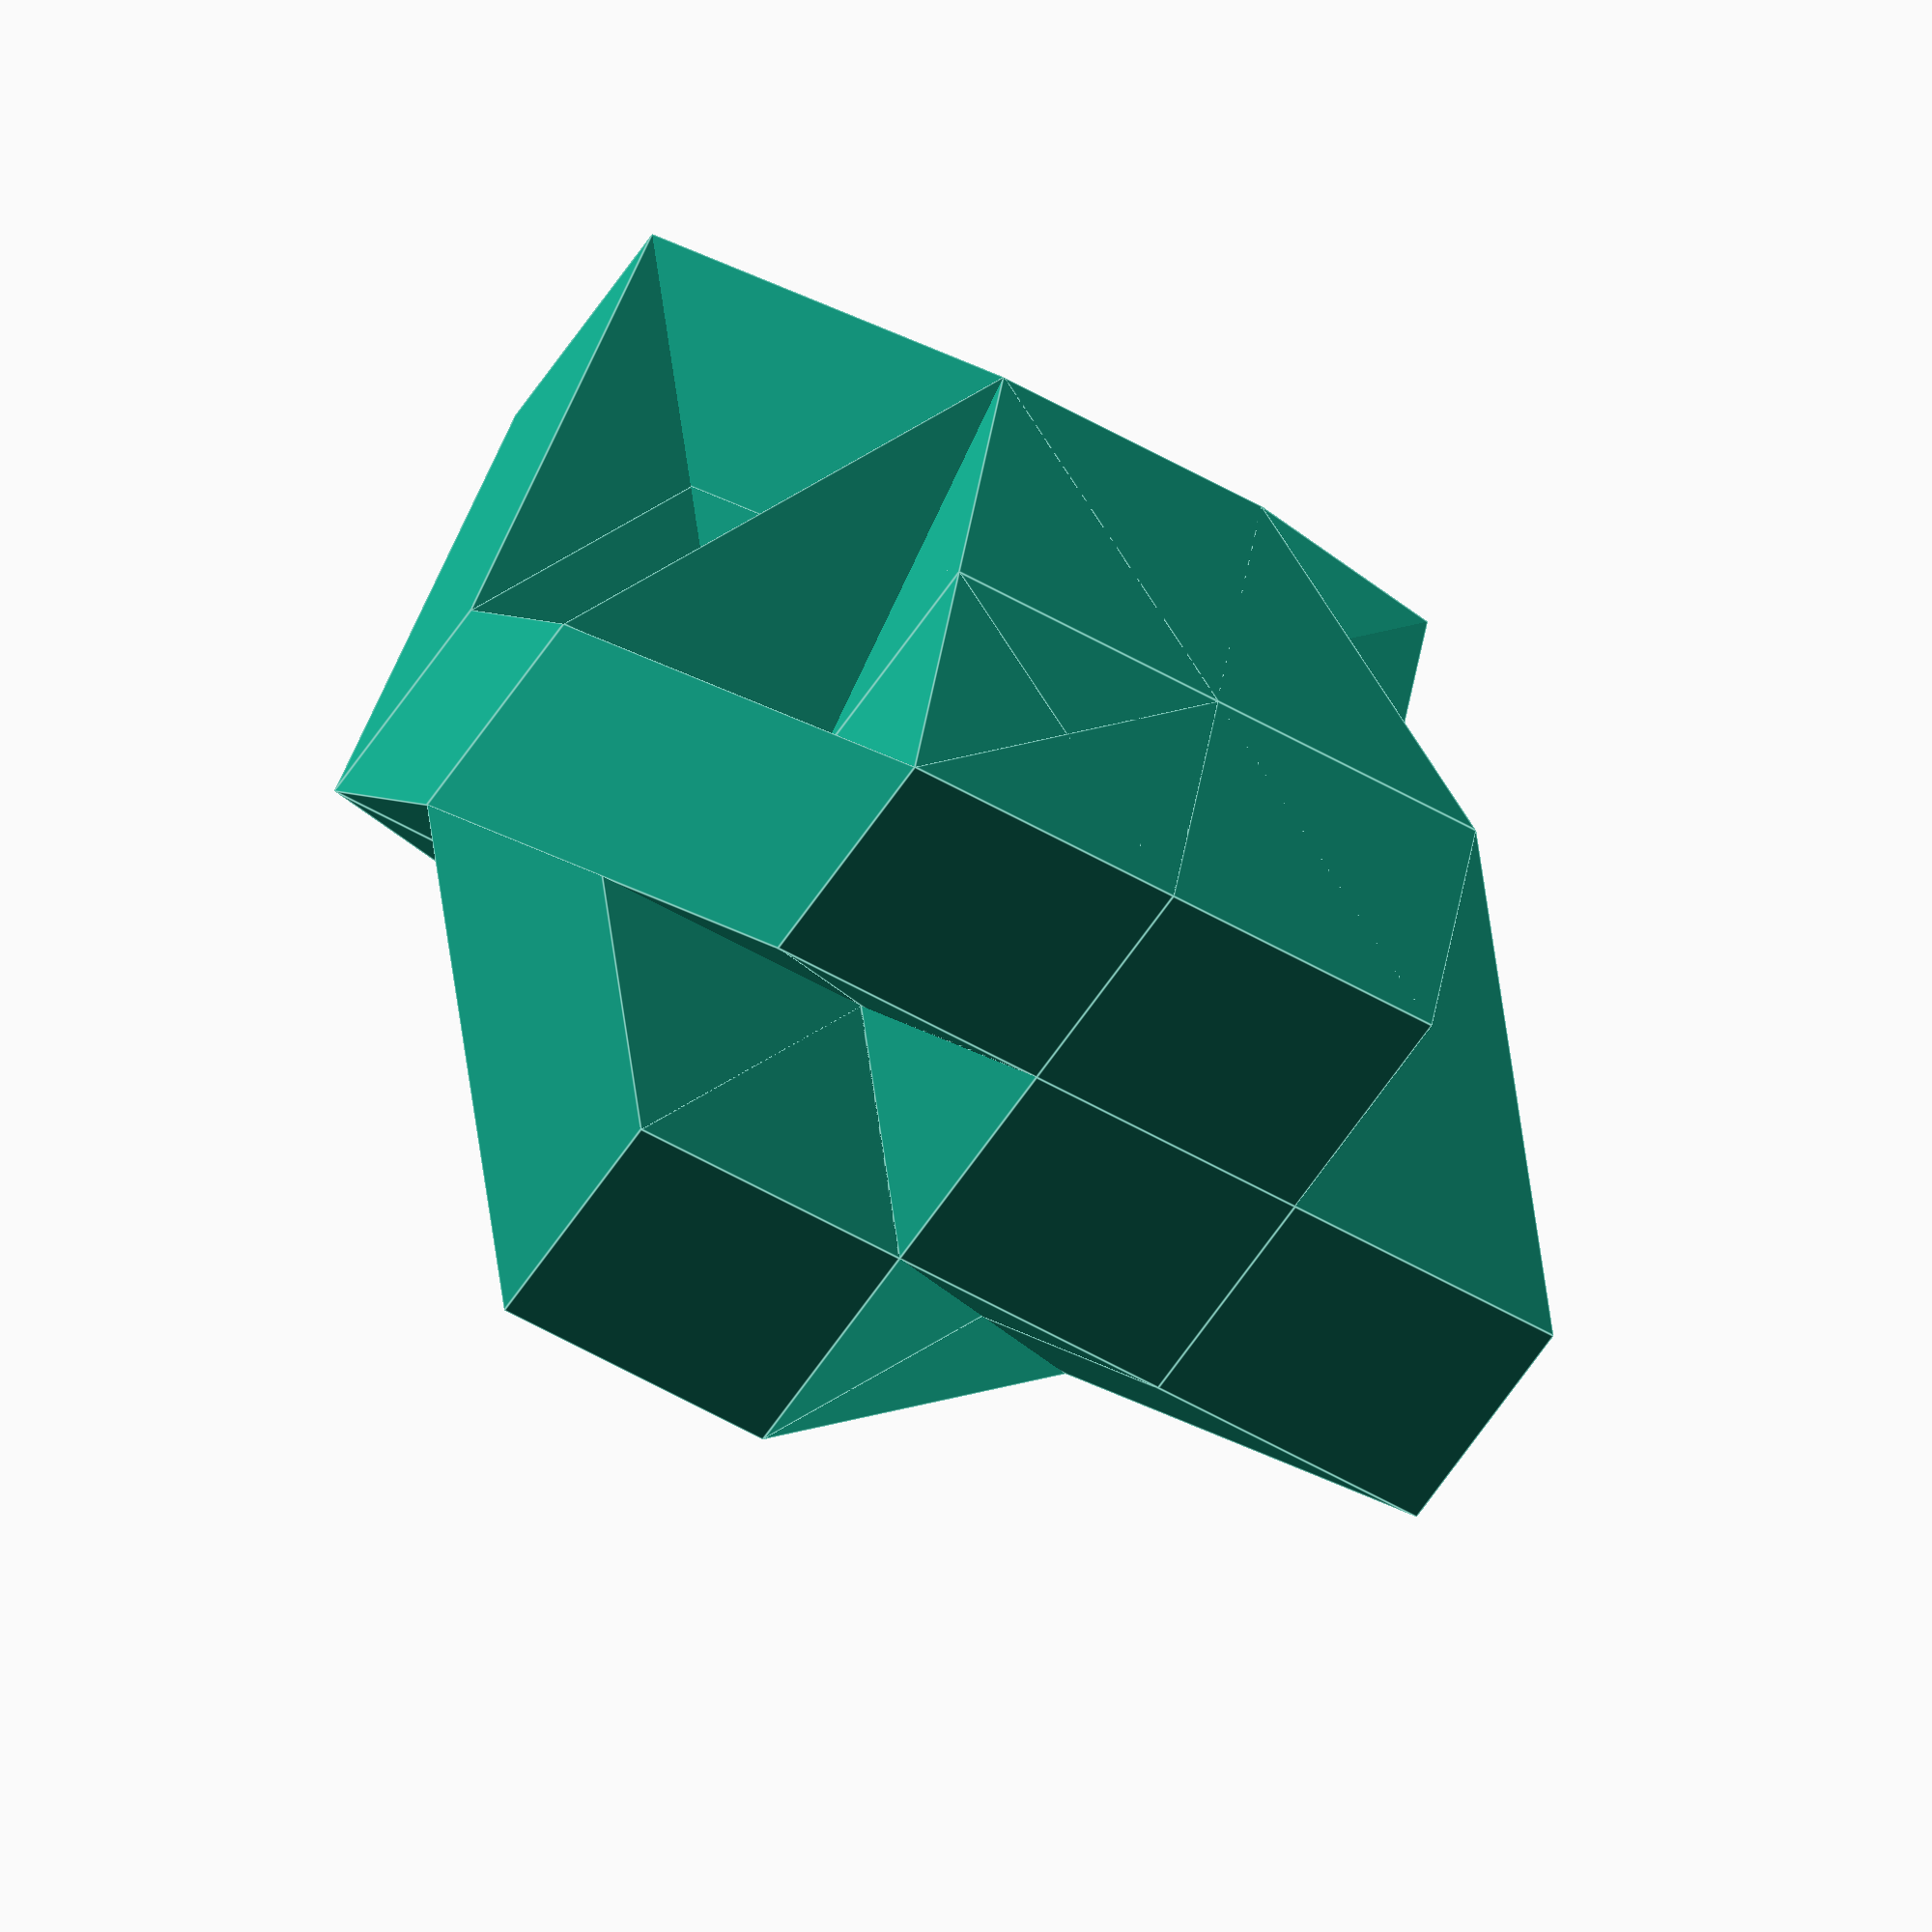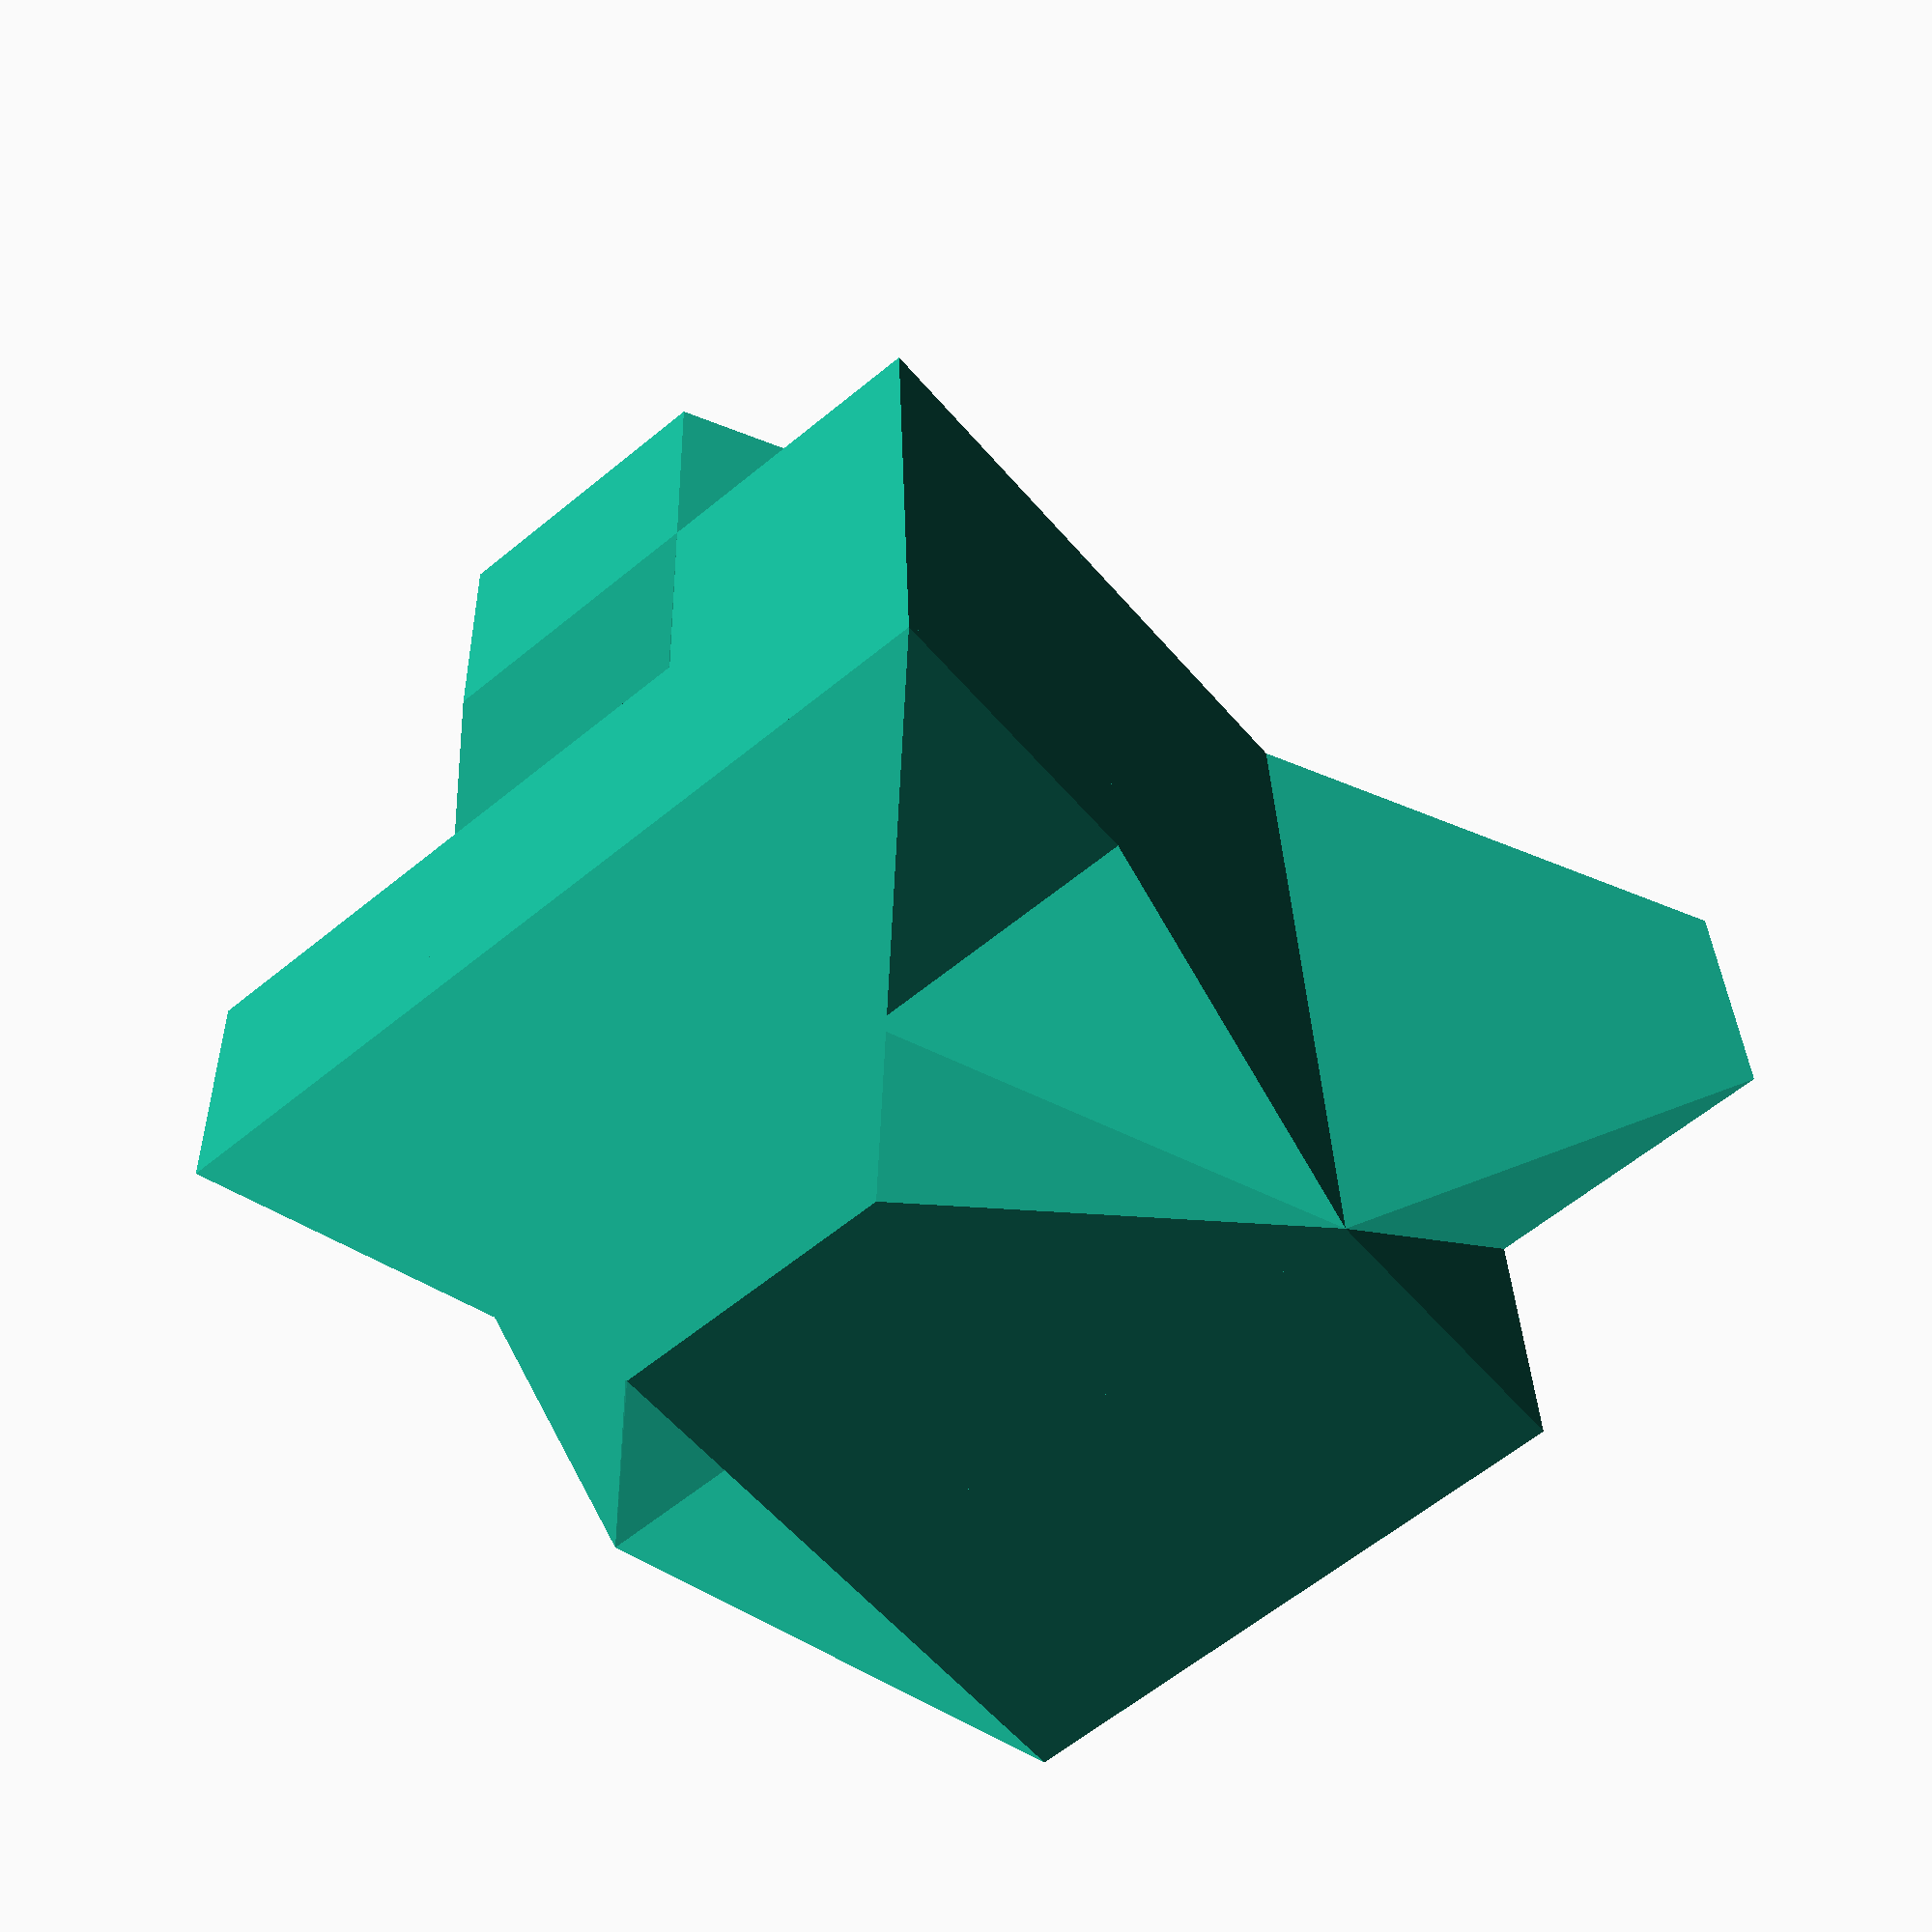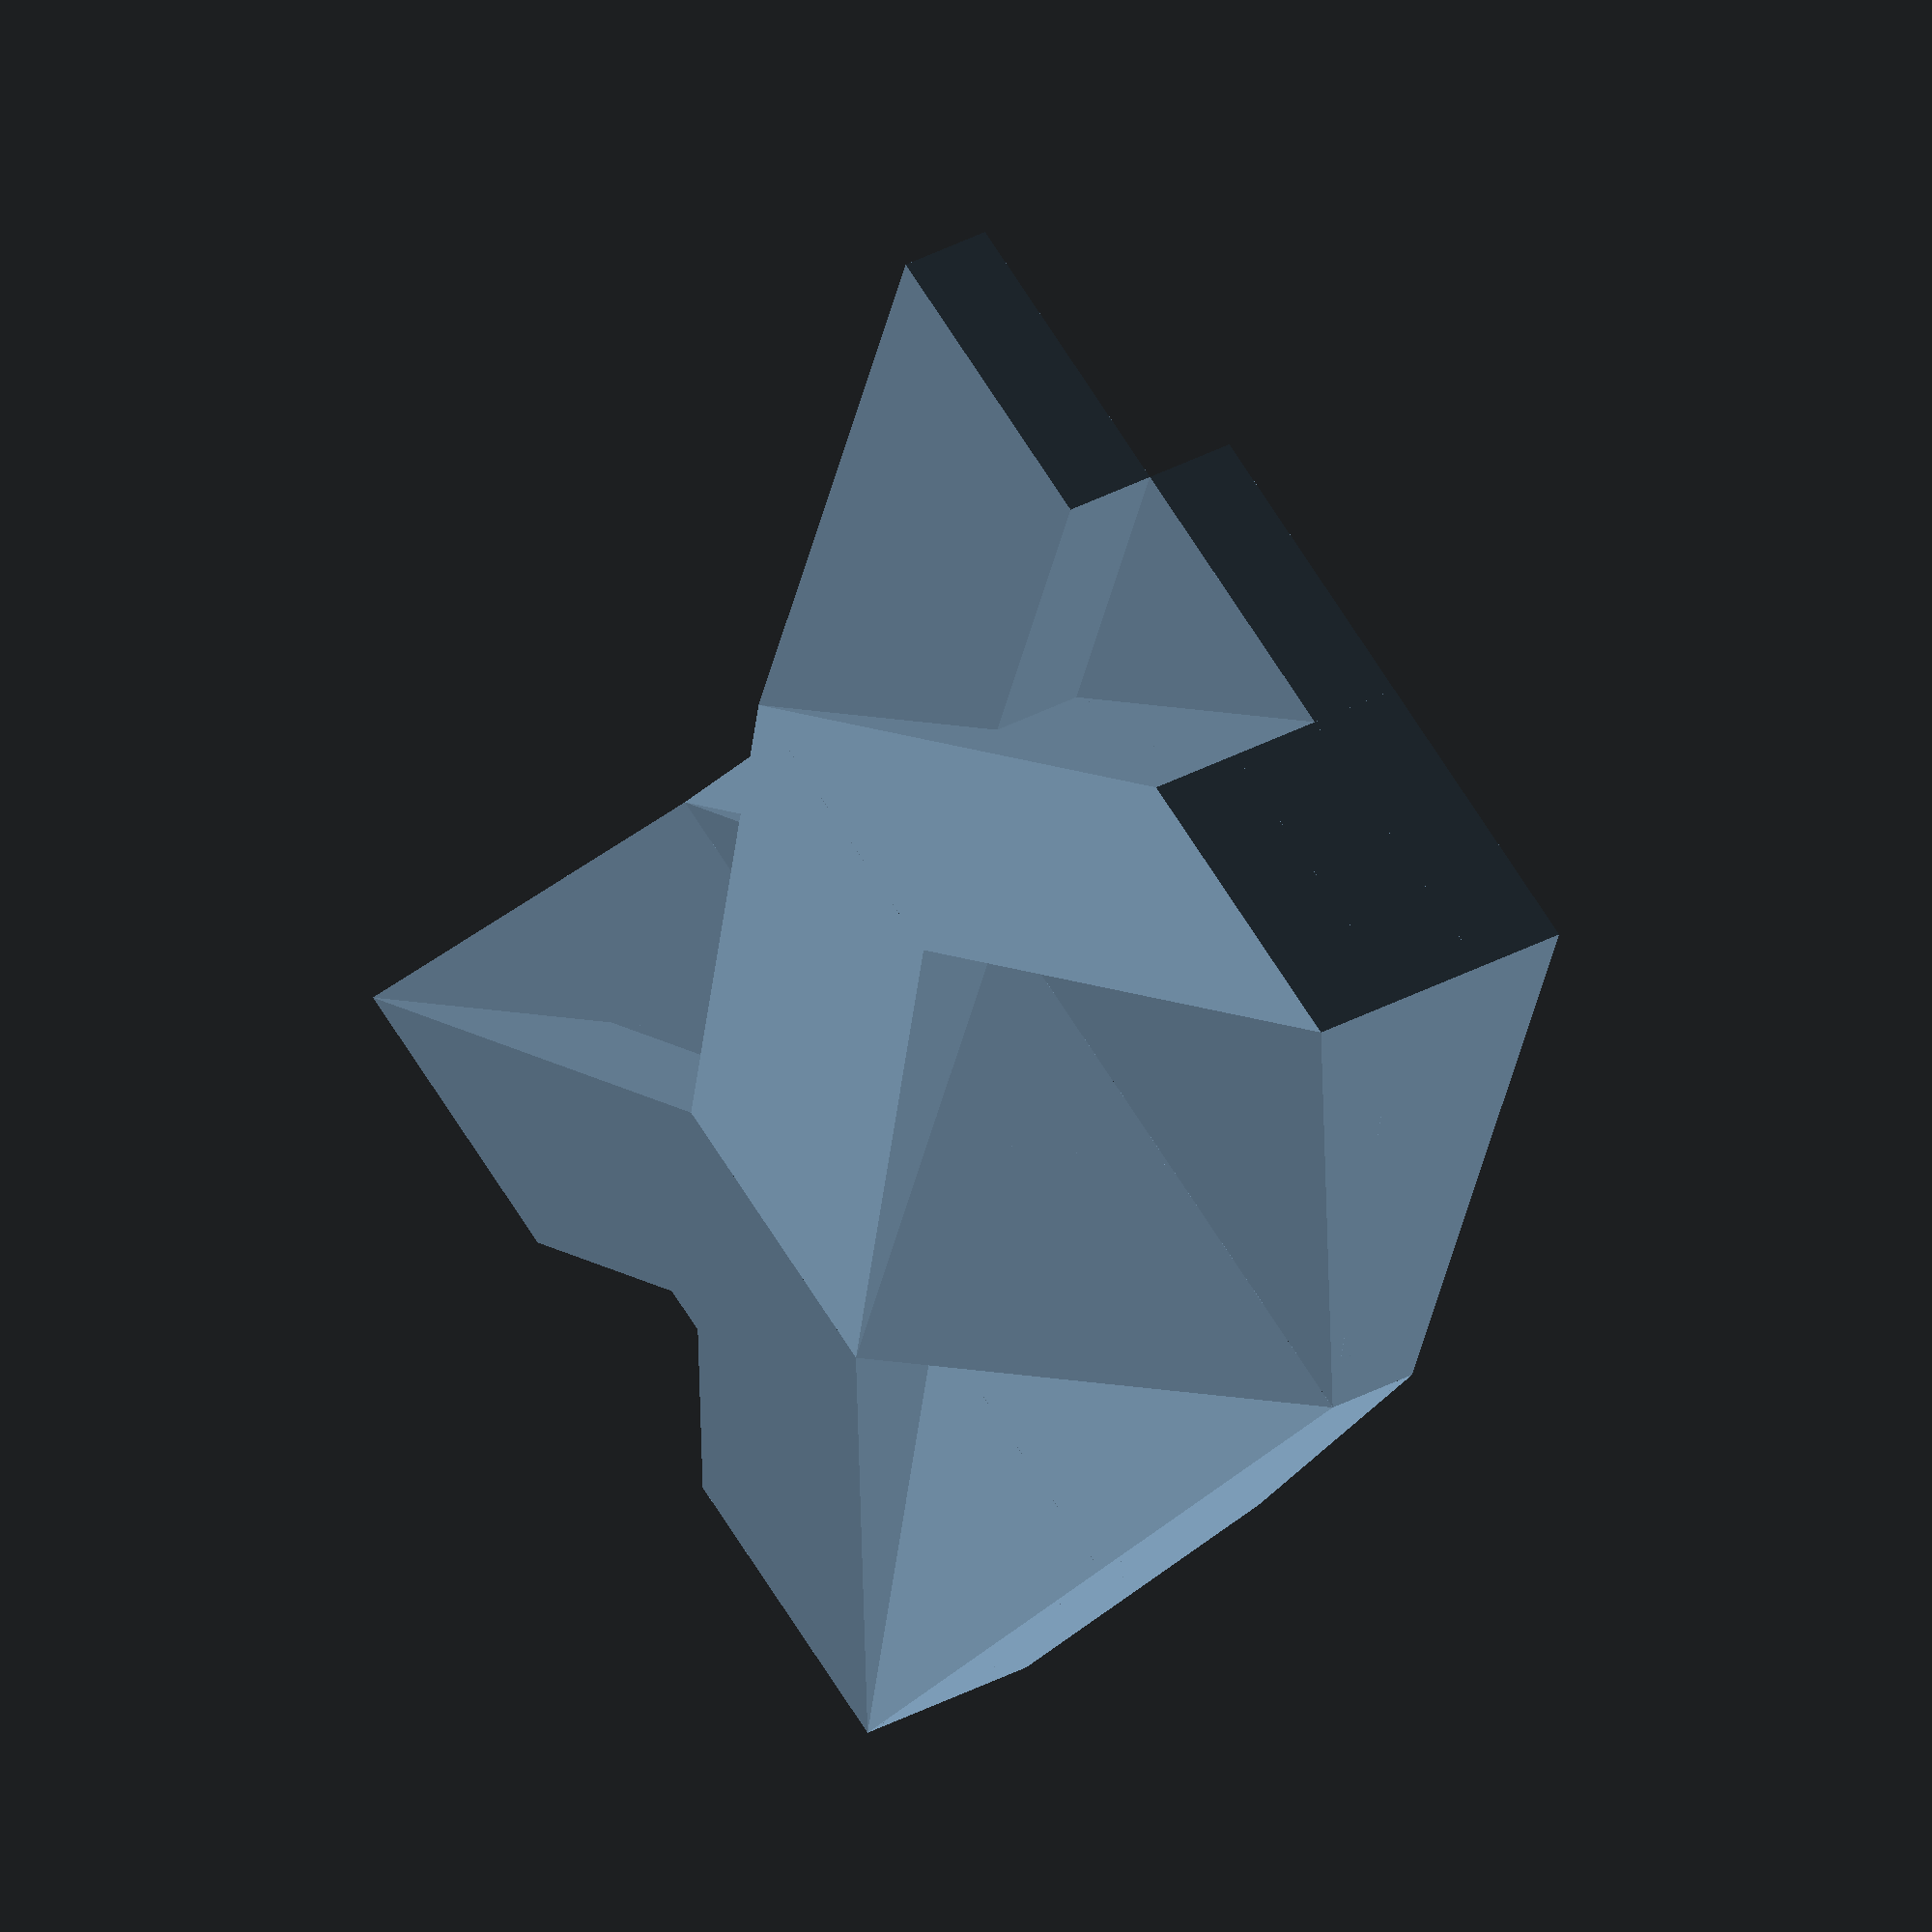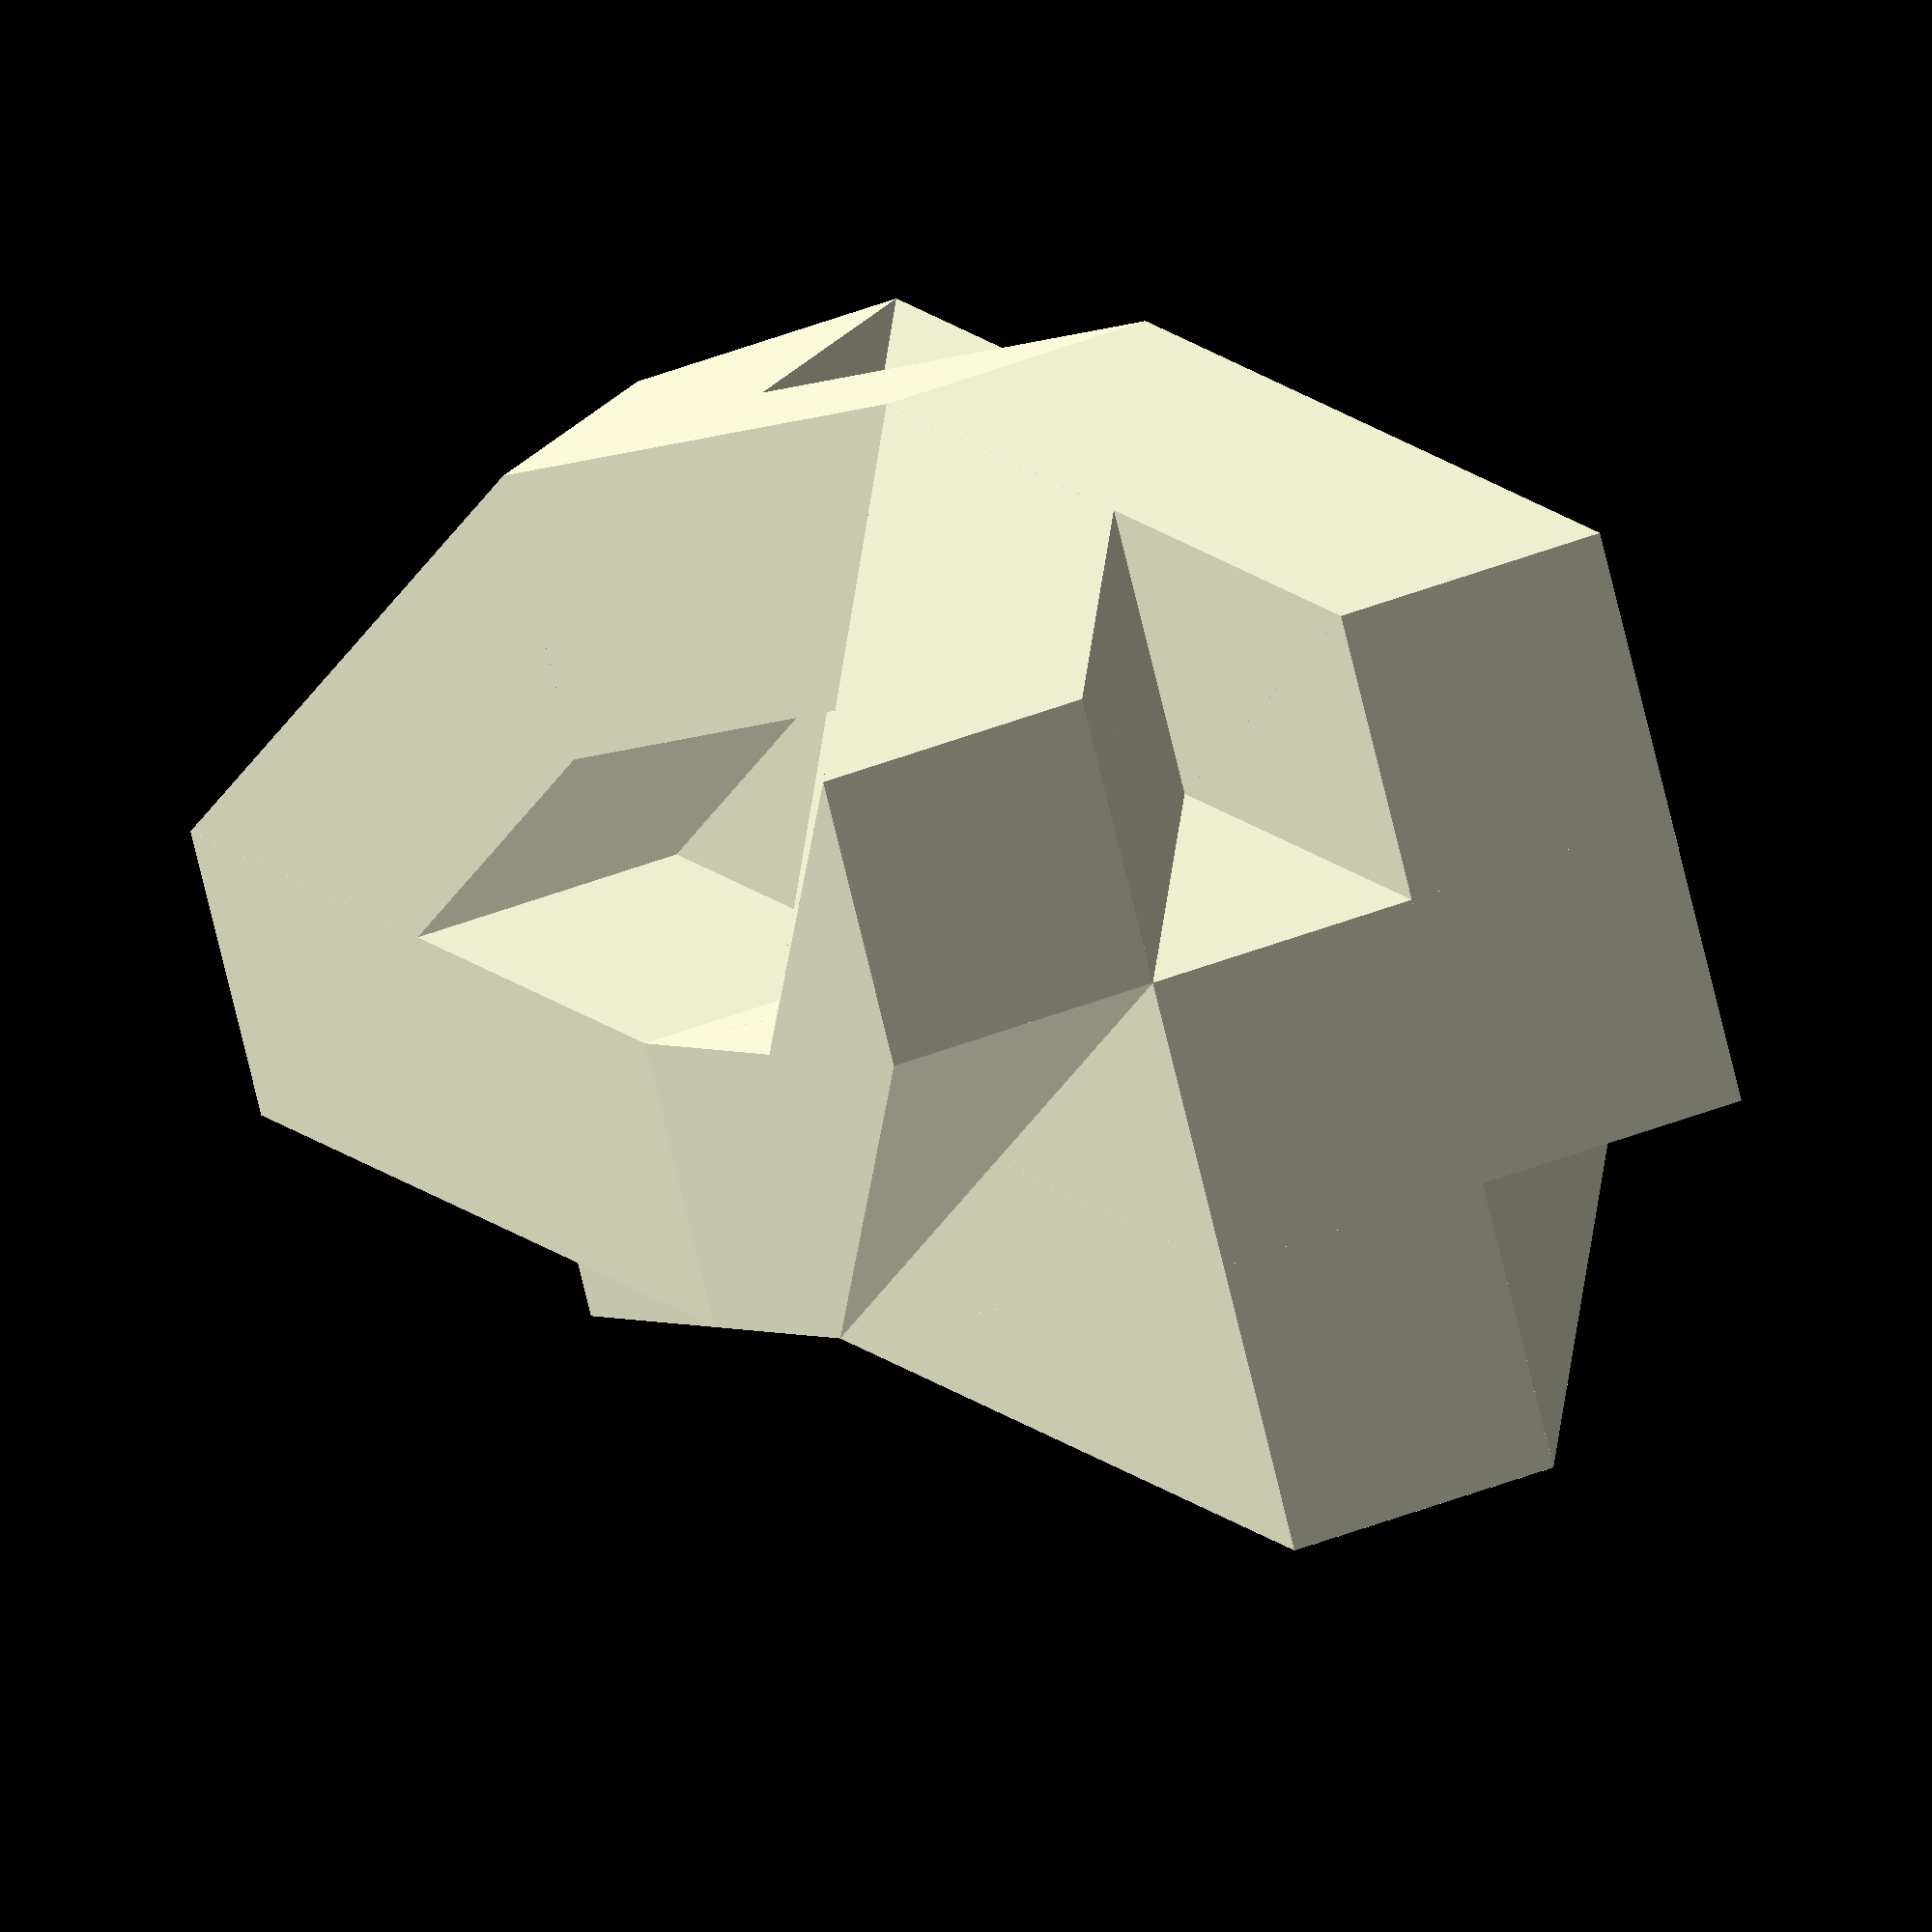
<openscad>

module skew_cube(a,b) {
	multmatrix(m = [
		[1, 0, a, 0],
		[0, 1, b, 0],
		[0, 0, 1, 0]
	]) cube(size=1.00001);
}

module span_cube(x1,y1,x2,y2,z) {
	translate(v=[x1,y1,z])
	skew_cube(x2-x1,y2-y1);
}


union() {
span_cube(-2,-3,-3,-2,0);
span_cube(-2,-3,-1,-2,0);
span_cube(-1,-2,-1,-2,0);
span_cube(-1,-2,-2,-1,0);
span_cube(-1,-2,-1,-1,0);
span_cube(-3,-1,-3,-2,0);
span_cube(-3,-1,-2,-1,0);
span_cube(-3,-1,-2,0,0);
span_cube(-2,-1,-3,-2,0);
span_cube(-2,-1,-1,-2,0);
span_cube(-2,-1,-2,-1,0);
span_cube(-2,-1,-1,-1,0);
span_cube(-2,-1,-2,0,0);
span_cube(-1,-1,-1,-2,0);
span_cube(-1,-1,-2,-1,0);
span_cube(-1,-1,-1,-1,0);
span_cube(-1,-1,-2,0,0);
span_cube(-3,-2,-3,-1,1);
span_cube(-1,-2,-1,-2,1);
span_cube(-1,-2,-1,-1,1);
span_cube(-2,-1,-1,-2,1);
span_cube(-2,-1,-3,-1,1);
span_cube(-2,-1,-1,-1,1);
span_cube(-2,-1,-2,0,1);
span_cube(-2,-1,-1,0,1);
span_cube(-1,-1,-1,-2,1);
span_cube(-1,-1,-1,-1,1);
span_cube(-1,-1,-2,0,1);
span_cube(-1,-1,-1,0,1);
span_cube(-2,0,-3,-1,1);
span_cube(-2,0,-1,-1,1);
span_cube(-2,0,-2,0,1);
span_cube(-2,0,-1,0,1);
span_cube(-1,-2,-2,-2,2);
span_cube(-1,-2,-1,-1,2);
span_cube(-1,-2,0,-1,2);
span_cube(-3,-1,-2,-2,2);
span_cube(-3,-1,-2,0,2);
span_cube(-1,-1,-2,-2,2);
span_cube(-1,-1,-1,-1,2);
span_cube(-1,-1,0,-1,2);
span_cube(-1,-1,-2,0,2);
span_cube(-1,-1,-1,0,2);
span_cube(-2,0,-1,-1,2);
span_cube(-2,0,-2,0,2);
span_cube(-2,0,-1,0,2);
span_cube(-1,0,-1,-1,2);
span_cube(-1,0,0,-1,2);
span_cube(-1,0,-2,0,2);
span_cube(-1,0,-1,0,2);
}

</openscad>
<views>
elev=318.2 azim=27.9 roll=8.6 proj=o view=edges
elev=237.8 azim=2.0 roll=320.0 proj=p view=solid
elev=62.7 azim=244.3 roll=128.2 proj=o view=solid
elev=177.6 azim=254.7 roll=204.9 proj=o view=wireframe
</views>
